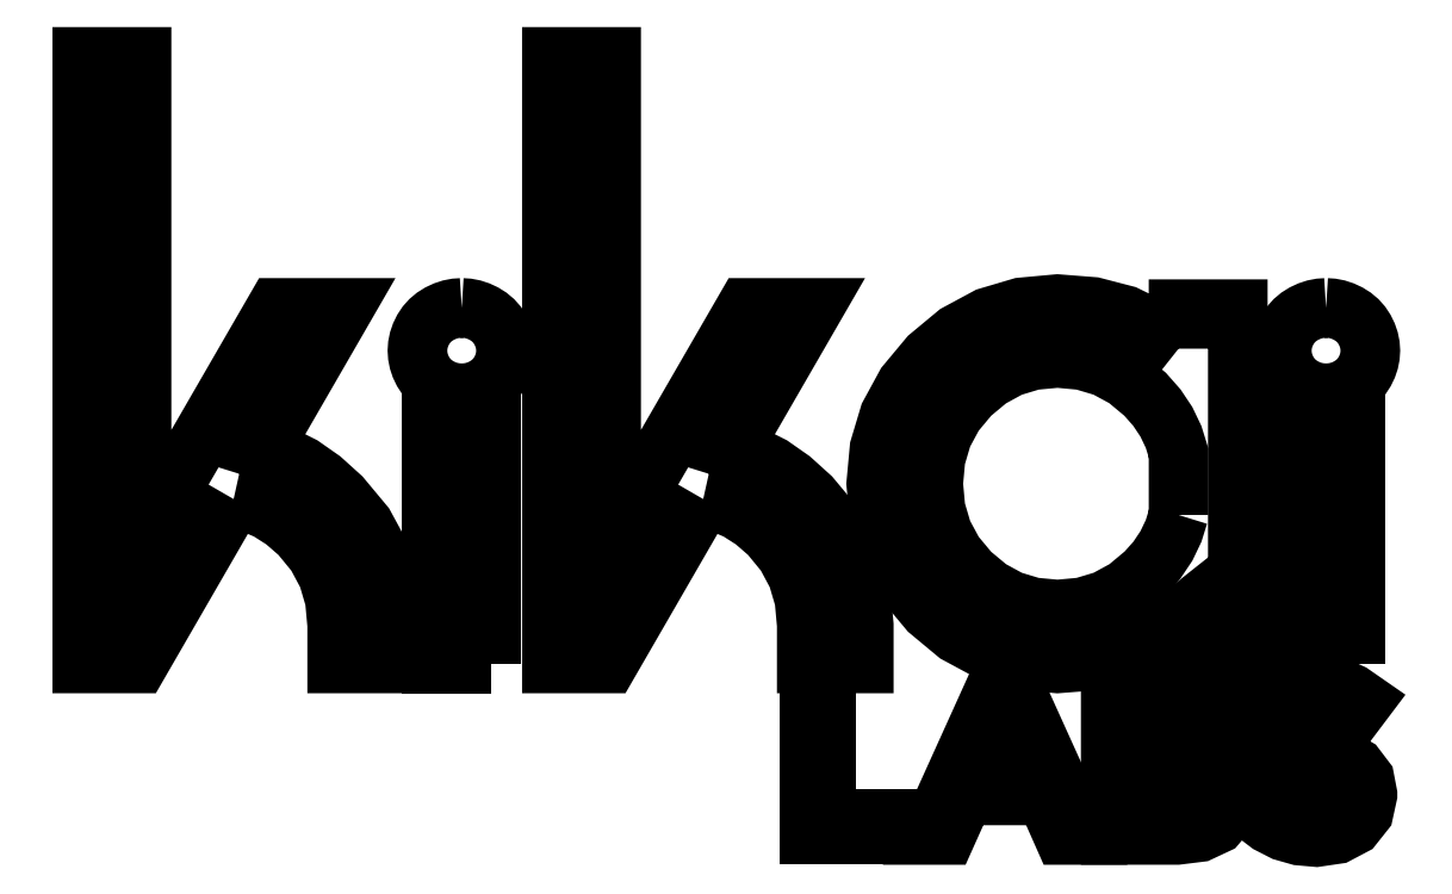
<metadata>
{"format":"dxf","ext":"dxf","renderer":"ezdxf+matplotlib","layout":"modelspace","background":"white","min_lineweight":24,"dpi":150}
</metadata>
<code>
0
SECTION
2
ENTITIES
0
LWPOLYLINE
8
logokikaiout
90
61
70
0
10
4.62
20
10.32
30
0
10
3.896
20
9.067
30
0
10
3.171
20
7.812
30
0
10
2.446
20
6.558
30
0
10
1.722
20
5.303
30
0
10
1.291
20
5.303
30
0
10
0.8608
20
5.303
30
0
10
0.4304
20
5.303
30
0
10
1e-06
20
5.303
30
0
10
1e-06
20
9.933
30
0
10
1e-06
20
14.56
30
0
10
1e-06
20
19.19
30
0
10
1e-06
20
23.82
30
0
10
0.4523
20
23.82
30
0
10
0.9045
20
23.82
30
0
10
1.357
20
23.82
30
0
10
1.809
20
23.82
30
0
10
1.809
20
20.13
30
0
10
1.809
20
16.43
30
0
10
1.809
20
12.73
30
0
10
1.809
20
9.038
30
0
10
2.838
20
10.82
30
0
10
3.866
20
12.6
30
0
10
4.895
20
14.38
30
0
10
5.923
20
16.16
30
0
10
6.439
20
16.16
30
0
10
6.954
20
16.16
30
0
10
7.47
20
16.16
30
0
10
7.985
20
16.16
30
0
10
7.361
20
15.08
30
0
10
6.736
20
13.99
30
0
10
6.111
20
12.91
30
0
10
5.486
20
11.83
30
0
10
6.104
20
11.64
30
0
10
6.712
20
11.33
30
0
10
7.31
20
10.91
30
0
10
7.898
20
10.38
30
0
10
8.609
20
9.527
30
0
10
9.116
20
8.593
30
0
10
9.421
20
7.577
30
0
10
9.523
20
6.48
30
0
10
9.523
20
6.185
30
0
10
9.523
20
5.891
30
0
10
9.523
20
5.597
30
0
10
9.523
20
5.303
30
0
10
9.087
20
5.303
30
0
10
8.652
20
5.303
30
0
10
8.217
20
5.303
30
0
10
7.781
20
5.303
30
0
10
7.781
20
5.597
30
0
10
7.781
20
5.891
30
0
10
7.781
20
6.185
30
0
10
7.781
20
6.48
30
0
10
7.71
20
7.258
30
0
10
7.497
20
7.98
30
0
10
7.141
20
8.645
30
0
10
6.643
20
9.252
30
0
10
6.163
20
9.669
30
0
10
5.666
20
9.986
30
0
10
5.152
20
10.2
30
0
10
4.62
20
10.32
30
0
0
LWPOLYLINE
8
logokikaiout
90
17
70
0
10
12.49
20
5.303
30
0
10
12.04
20
5.303
30
0
10
11.58
20
5.303
30
0
10
11.13
20
5.303
30
0
10
10.68
20
5.303
30
0
10
10.68
20
7.19
30
0
10
10.68
20
9.077
30
0
10
10.68
20
10.96
30
0
10
10.68
20
12.85
30
0
10
11.13
20
12.85
30
0
10
11.58
20
12.85
30
0
10
12.04
20
12.85
30
0
10
12.49
20
12.85
30
0
10
12.49
20
10.96
30
0
10
12.49
20
9.077
30
0
10
12.49
20
7.19
30
0
10
12.49
20
5.303
30
0
0
LWPOLYLINE
8
logokikaiout
90
49
70
0
10
11.58
20
16.16
30
0
10
11.76
20
16.15
30
0
10
11.93
20
16.11
30
0
10
12.1
20
16.06
30
0
10
12.26
20
15.98
30
0
10
12.41
20
15.89
30
0
10
12.55
20
15.77
30
0
10
12.66
20
15.64
30
0
10
12.76
20
15.5
30
0
10
12.84
20
15.34
30
0
10
12.89
20
15.18
30
0
10
12.93
20
15.02
30
0
10
12.94
20
14.85
30
0
10
12.93
20
14.69
30
0
10
12.89
20
14.53
30
0
10
12.84
20
14.37
30
0
10
12.77
20
14.22
30
0
10
12.67
20
14.07
30
0
10
12.56
20
13.94
30
0
10
12.43
20
13.83
30
0
10
12.27
20
13.73
30
0
10
12.11
20
13.65
30
0
10
11.94
20
13.6
30
0
10
11.77
20
13.56
30
0
10
11.58
20
13.55
30
0
10
11.4
20
13.56
30
0
10
11.23
20
13.6
30
0
10
11.06
20
13.65
30
0
10
10.89
20
13.73
30
0
10
10.74
20
13.83
30
0
10
10.61
20
13.94
30
0
10
10.5
20
14.07
30
0
10
10.4
20
14.22
30
0
10
10.33
20
14.37
30
0
10
10.27
20
14.53
30
0
10
10.24
20
14.69
30
0
10
10.23
20
14.85
30
0
10
10.24
20
15.02
30
0
10
10.28
20
15.18
30
0
10
10.33
20
15.34
30
0
10
10.41
20
15.5
30
0
10
10.5
20
15.64
30
0
10
10.62
20
15.77
30
0
10
10.75
20
15.89
30
0
10
10.91
20
15.98
30
0
10
11.07
20
16.06
30
0
10
11.24
20
16.11
30
0
10
11.41
20
16.15
30
0
10
11.58
20
16.16
30
0
0
LWPOLYLINE
8
logokikaiout
90
61
70
0
10
18.96
20
10.32
30
0
10
18.23
20
9.067
30
0
10
17.51
20
7.812
30
0
10
16.78
20
6.558
30
0
10
16.06
20
5.303
30
0
10
15.63
20
5.303
30
0
10
15.2
20
5.303
30
0
10
14.77
20
5.303
30
0
10
14.34
20
5.303
30
0
10
14.34
20
9.933
30
0
10
14.34
20
14.56
30
0
10
14.34
20
19.19
30
0
10
14.34
20
23.82
30
0
10
14.79
20
23.82
30
0
10
15.24
20
23.82
30
0
10
15.69
20
23.82
30
0
10
16.15
20
23.82
30
0
10
16.15
20
20.13
30
0
10
16.15
20
16.43
30
0
10
16.15
20
12.73
30
0
10
16.15
20
9.038
30
0
10
17.17
20
10.82
30
0
10
18.2
20
12.6
30
0
10
19.23
20
14.38
30
0
10
20.26
20
16.16
30
0
10
20.78
20
16.16
30
0
10
21.29
20
16.16
30
0
10
21.81
20
16.16
30
0
10
22.32
20
16.16
30
0
10
21.7
20
15.08
30
0
10
21.07
20
13.99
30
0
10
20.45
20
12.91
30
0
10
19.82
20
11.83
30
0
10
20.44
20
11.64
30
0
10
21.05
20
11.33
30
0
10
21.65
20
10.91
30
0
10
22.23
20
10.38
30
0
10
22.95
20
9.527
30
0
10
23.45
20
8.593
30
0
10
23.76
20
7.577
30
0
10
23.86
20
6.48
30
0
10
23.86
20
6.185
30
0
10
23.86
20
5.891
30
0
10
23.86
20
5.597
30
0
10
23.86
20
5.303
30
0
10
23.42
20
5.303
30
0
10
22.99
20
5.303
30
0
10
22.55
20
5.303
30
0
10
22.12
20
5.303
30
0
10
22.12
20
5.597
30
0
10
22.12
20
5.891
30
0
10
22.12
20
6.185
30
0
10
22.12
20
6.48
30
0
10
22.05
20
7.258
30
0
10
21.83
20
7.98
30
0
10
21.48
20
8.645
30
0
10
20.98
20
9.252
30
0
10
20.5
20
9.669
30
0
10
20
20
9.986
30
0
10
19.49
20
10.2
30
0
10
18.96
20
10.32
30
0
0
LWPOLYLINE
8
logokikaiout
90
37
70
0
10
33.47
20
9.836
30
0
10
33.47
20
10.31
30
0
10
33.47
20
10.78
30
0
10
33.47
20
11.26
30
0
10
33.47
20
11.73
30
0
10
33.32
20
12.22
30
0
10
33.1
20
12.68
30
0
10
32.81
20
13.11
30
0
10
32.45
20
13.52
30
0
10
31.86
20
14.01
30
0
10
31.22
20
14.35
30
0
10
30.53
20
14.56
30
0
10
29.77
20
14.63
30
0
10
29.03
20
14.56
30
0
10
28.33
20
14.35
30
0
10
27.69
20
14
30
0
10
27.1
20
13.51
30
0
10
26.61
20
12.92
30
0
10
26.26
20
12.27
30
0
10
26.05
20
11.56
30
0
10
25.98
20
10.79
30
0
10
26.05
20
10.02
30
0
10
26.26
20
9.305
30
0
10
26.61
20
8.655
30
0
10
27.1
20
8.065
30
0
10
27.69
20
7.576
30
0
10
28.33
20
7.226
30
0
10
29.03
20
7.017
30
0
10
29.77
20
6.947
30
0
10
30.53
20
7.017
30
0
10
31.23
20
7.226
30
0
10
31.87
20
7.576
30
0
10
32.46
20
8.065
30
0
10
32.81
20
8.464
30
0
10
33.1
20
8.892
30
0
10
33.32
20
9.349
30
0
10
33.47
20
9.836
30
0
0
LWPOLYLINE
8
logokikaiout
90
45
70
0
10
33.47
20
14.91
30
0
10
33.47
20
15.21
30
0
10
33.47
20
15.52
30
0
10
33.47
20
15.82
30
0
10
33.47
20
16.12
30
0
10
33.92
20
16.12
30
0
10
34.37
20
16.12
30
0
10
34.83
20
16.12
30
0
10
35.28
20
16.12
30
0
10
35.28
20
13.41
30
0
10
35.28
20
10.71
30
0
10
35.28
20
8.007
30
0
10
35.28
20
5.303
30
0
10
34.83
20
5.303
30
0
10
34.37
20
5.303
30
0
10
33.92
20
5.303
30
0
10
33.47
20
5.303
30
0
10
33.47
20
5.643
30
0
10
33.47
20
5.984
30
0
10
33.47
20
6.324
30
0
10
33.47
20
6.665
30
0
10
32.72
20
6.069
30
0
10
31.85
20
5.643
30
0
10
30.87
20
5.388
30
0
10
29.77
20
5.303
30
0
10
28.66
20
5.404
30
0
10
27.64
20
5.707
30
0
10
26.7
20
6.211
30
0
10
25.85
20
6.918
30
0
10
25.15
20
7.765
30
0
10
24.64
20
8.693
30
0
10
24.34
20
9.7
30
0
10
24.24
20
10.79
30
0
10
24.34
20
11.88
30
0
10
24.64
20
12.88
30
0
10
25.15
20
13.81
30
0
10
25.85
20
14.66
30
0
10
26.7
20
15.37
30
0
10
27.64
20
15.87
30
0
10
28.66
20
16.17
30
0
10
29.77
20
16.27
30
0
10
30.87
20
16.19
30
0
10
31.85
20
15.93
30
0
10
32.72
20
15.51
30
0
10
33.47
20
14.91
30
0
0
LWPOLYLINE
8
logokikaiout
90
17
70
0
10
38.88
20
5.303
30
0
10
38.42
20
5.303
30
0
10
37.97
20
5.303
30
0
10
37.52
20
5.303
30
0
10
37.07
20
5.303
30
0
10
37.07
20
7.19
30
0
10
37.07
20
9.077
30
0
10
37.07
20
10.96
30
0
10
37.07
20
12.85
30
0
10
37.52
20
12.85
30
0
10
37.97
20
12.85
30
0
10
38.42
20
12.85
30
0
10
38.88
20
12.85
30
0
10
38.88
20
10.96
30
0
10
38.88
20
9.077
30
0
10
38.88
20
7.19
30
0
10
38.88
20
5.303
30
0
0
LWPOLYLINE
8
logokikaiout
90
49
70
0
10
37.97
20
16.16
30
0
10
38.15
20
16.15
30
0
10
38.32
20
16.11
30
0
10
38.48
20
16.06
30
0
10
38.65
20
15.98
30
0
10
38.8
20
15.89
30
0
10
38.94
20
15.77
30
0
10
39.05
20
15.64
30
0
10
39.15
20
15.5
30
0
10
39.23
20
15.34
30
0
10
39.28
20
15.18
30
0
10
39.31
20
15.02
30
0
10
39.32
20
14.85
30
0
10
39.31
20
14.69
30
0
10
39.28
20
14.53
30
0
10
39.23
20
14.37
30
0
10
39.15
20
14.22
30
0
10
39.06
20
14.07
30
0
10
38.95
20
13.94
30
0
10
38.81
20
13.83
30
0
10
38.66
20
13.73
30
0
10
38.5
20
13.65
30
0
10
38.33
20
13.6
30
0
10
38.15
20
13.56
30
0
10
37.97
20
13.55
30
0
10
37.79
20
13.56
30
0
10
37.61
20
13.6
30
0
10
37.45
20
13.65
30
0
10
37.28
20
13.73
30
0
10
37.13
20
13.83
30
0
10
37
20
13.94
30
0
10
36.88
20
14.07
30
0
10
36.79
20
14.22
30
0
10
36.72
20
14.37
30
0
10
36.66
20
14.53
30
0
10
36.63
20
14.69
30
0
10
36.62
20
14.85
30
0
10
36.63
20
15.02
30
0
10
36.66
20
15.18
30
0
10
36.72
20
15.34
30
0
10
36.8
20
15.5
30
0
10
36.89
20
15.64
30
0
10
37.01
20
15.77
30
0
10
37.14
20
15.89
30
0
10
37.3
20
15.98
30
0
10
37.46
20
16.06
30
0
10
37.63
20
16.11
30
0
10
37.8
20
16.15
30
0
10
37.97
20
16.16
30
0
0
LWPOLYLINE
8
logokikaiout
90
25
70
0
10
22.2
20
4.636
30
0
10
22.33
20
4.636
30
0
10
22.46
20
4.636
30
0
10
22.59
20
4.636
30
0
10
22.72
20
4.636
30
0
10
22.72
20
3.612
30
0
10
22.72
20
2.589
30
0
10
22.72
20
1.565
30
0
10
22.72
20
0.542
30
0
10
23.36
20
0.542
30
0
10
24
20
0.542
30
0
10
24.65
20
0.542
30
0
10
25.29
20
0.542
30
0
10
25.29
20
0.4228
30
0
10
25.29
20
0.3035
30
0
10
25.29
20
0.1843
30
0
10
25.29
20
0.06506
30
0
10
24.52
20
0.06506
30
0
10
23.74
20
0.06506
30
0
10
22.97
20
0.06506
30
0
10
22.2
20
0.06506
30
0
10
22.2
20
1.208
30
0
10
22.2
20
2.35
30
0
10
22.2
20
3.493
30
0
10
22.2
20
4.636
30
0
0
LWPOLYLINE
8
logokikaiout
90
13
70
0
10
29.21
20
1.737
30
0
10
28.95
20
2.319
30
0
10
28.69
20
2.902
30
0
10
28.43
20
3.485
30
0
10
28.17
20
4.067
30
0
10
27.91
20
3.485
30
0
10
27.65
20
2.902
30
0
10
27.38
20
2.319
30
0
10
27.12
20
1.737
30
0
10
27.64
20
1.737
30
0
10
28.16
20
1.737
30
0
10
28.68
20
1.737
30
0
10
29.21
20
1.737
30
0
0
LWPOLYLINE
8
logokikaiout
90
33
70
0
10
27.93
20
4.669
30
0
10
28.05
20
4.669
30
0
10
28.17
20
4.669
30
0
10
28.29
20
4.669
30
0
10
28.42
20
4.669
30
0
10
28.94
20
3.518
30
0
10
29.46
20
2.367
30
0
10
29.98
20
1.216
30
0
10
30.5
20
0.06513
30
0
10
30.36
20
0.06513
30
0
10
30.22
20
0.06513
30
0
10
30.08
20
0.06513
30
0
10
29.94
20
0.06513
30
0
10
29.81
20
0.3671
30
0
10
29.68
20
0.6691
30
0
10
29.54
20
0.9711
30
0
10
29.41
20
1.273
30
0
10
28.79
20
1.273
30
0
10
28.16
20
1.273
30
0
10
27.54
20
1.273
30
0
10
26.92
20
1.273
30
0
10
26.78
20
0.9711
30
0
10
26.65
20
0.6691
30
0
10
26.51
20
0.3671
30
0
10
26.38
20
0.06513
30
0
10
26.25
20
0.06513
30
0
10
26.11
20
0.06513
30
0
10
25.98
20
0.06513
30
0
10
25.85
20
0.06513
30
0
10
26.37
20
1.216
30
0
10
26.89
20
2.367
30
0
10
27.41
20
3.518
30
0
10
27.93
20
4.669
30
0
0
LWPOLYLINE
8
logokikaiout
90
25
70
0
10
33.44
20
0.5288
30
0
10
33.91
20
0.5846
30
0
10
34.26
20
0.7457
30
0
10
34.49
20
1.002
30
0
10
34.56
20
1.345
30
0
10
34.56
20
1.348
30
0
10
34.56
20
1.352
30
0
10
34.56
20
1.355
30
0
10
34.56
20
1.359
30
0
10
34.49
20
1.69
30
0
10
34.26
20
1.936
30
0
10
33.88
20
2.089
30
0
10
33.35
20
2.142
30
0
10
32.99
20
2.142
30
0
10
32.63
20
2.142
30
0
10
32.27
20
2.142
30
0
10
31.91
20
2.142
30
0
10
31.91
20
1.739
30
0
10
31.91
20
1.336
30
0
10
31.91
20
0.9326
30
0
10
31.91
20
0.5295
30
0
10
32.29
20
0.5295
30
0
10
32.67
20
0.5295
30
0
10
33.06
20
0.5295
30
0
10
33.44
20
0.5288
30
0
0
LWPOLYLINE
8
logokikaiout
90
25
70
0
10
33.26
20
2.599
30
0
10
33.68
20
2.651
30
0
10
34.02
20
2.806
30
0
10
34.23
20
3.061
30
0
10
34.31
20
3.415
30
0
10
34.31
20
3.418
30
0
10
34.31
20
3.421
30
0
10
34.31
20
3.424
30
0
10
34.31
20
3.428
30
0
10
34.24
20
3.734
30
0
10
34.05
20
3.969
30
0
10
33.73
20
4.119
30
0
10
33.3
20
4.172
30
0
10
32.95
20
4.172
30
0
10
32.6
20
4.172
30
0
10
32.25
20
4.172
30
0
10
31.91
20
4.172
30
0
10
31.91
20
3.778
30
0
10
31.91
20
3.385
30
0
10
31.91
20
2.992
30
0
10
31.91
20
2.598
30
0
10
32.24
20
2.598
30
0
10
32.58
20
2.598
30
0
10
32.92
20
2.598
30
0
10
33.26
20
2.599
30
0
0
LWPOLYLINE
8
logokikaiout
90
41
70
0
10
31.4
20
4.636
30
0
10
31.88
20
4.636
30
0
10
32.37
20
4.636
30
0
10
32.86
20
4.636
30
0
10
33.34
20
4.636
30
0
10
33.71
20
4.608
30
0
10
34.04
20
4.529
30
0
10
34.32
20
4.402
30
0
10
34.54
20
4.231
30
0
10
34.66
20
4.075
30
0
10
34.76
20
3.902
30
0
10
34.81
20
3.71
30
0
10
34.83
20
3.5
30
0
10
34.83
20
3.496
30
0
10
34.83
20
3.493
30
0
10
34.83
20
3.49
30
0
10
34.83
20
3.487
30
0
10
34.77
20
3.093
30
0
10
34.6
20
2.794
30
0
10
34.37
20
2.577
30
0
10
34.11
20
2.429
30
0
10
34.49
20
2.276
30
0
10
34.8
20
2.051
30
0
10
35.01
20
1.739
30
0
10
35.09
20
1.326
30
0
10
35.09
20
1.323
30
0
10
35.09
20
1.319
30
0
10
35.09
20
1.316
30
0
10
35.09
20
1.313
30
0
10
34.97
20
0.7876
30
0
10
34.63
20
0.3956
30
0
10
34.11
20
0.1506
30
0
10
33.43
20
0.06592
30
0
10
32.92
20
0.06592
30
0
10
32.41
20
0.06592
30
0
10
31.91
20
0.06592
30
0
10
31.4
20
0.06592
30
0
10
31.4
20
1.209
30
0
10
31.4
20
2.351
30
0
10
31.4
20
3.494
30
0
10
31.4
20
4.636
30
0
0
LWPOLYLINE
8
logokikaiout
90
73
70
0
10
35.81
20
0.731
30
0
10
35.89
20
0.8256
30
0
10
35.97
20
0.9202
30
0
10
36.05
20
1.015
30
0
10
36.13
20
1.109
30
0
10
36.49
20
0.8269
30
0
10
36.85
20
0.625
30
0
10
37.25
20
0.5037
30
0
10
37.7
20
0.4632
30
0
10
38.12
20
0.5213
30
0
10
38.44
20
0.6829
30
0
10
38.64
20
0.9289
30
0
10
38.72
20
1.24
30
0
10
38.72
20
1.244
30
0
10
38.72
20
1.247
30
0
10
38.72
20
1.25
30
0
10
38.72
20
1.253
30
0
10
38.66
20
1.54
30
0
10
38.48
20
1.771
30
0
10
38.12
20
1.96
30
0
10
37.53
20
2.122
30
0
10
36.84
20
2.319
30
0
10
36.37
20
2.586
30
0
10
36.08
20
2.95
30
0
10
35.99
20
3.441
30
0
10
35.99
20
3.444
30
0
10
35.99
20
3.447
30
0
10
35.99
20
3.451
30
0
10
35.99
20
3.454
30
0
10
36.11
20
3.952
30
0
10
36.42
20
4.347
30
0
10
36.89
20
4.607
30
0
10
37.49
20
4.701
30
0
10
37.96
20
4.665
30
0
10
38.37
20
4.56
30
0
10
38.75
20
4.384
30
0
10
39.1
20
4.139
30
0
10
39.03
20
4.04
30
0
10
38.95
20
3.94
30
0
10
38.88
20
3.84
30
0
10
38.8
20
3.741
30
0
10
38.48
20
3.964
30
0
10
38.16
20
4.119
30
0
10
37.83
20
4.208
30
0
10
37.48
20
4.237
30
0
10
37.08
20
4.179
30
0
10
36.77
20
4.022
30
0
10
36.58
20
3.788
30
0
10
36.51
20
3.499
30
0
10
36.51
20
3.496
30
0
10
36.51
20
3.493
30
0
10
36.51
20
3.49
30
0
10
36.51
20
3.487
30
0
10
36.56
20
3.196
30
0
10
36.75
20
2.962
30
0
10
37.13
20
2.768
30
0
10
37.75
20
2.599
30
0
10
38.41
20
2.401
30
0
10
38.88
20
2.131
30
0
10
39.15
20
1.771
30
0
10
39.24
20
1.306
30
0
10
39.24
20
1.302
30
0
10
39.24
20
1.299
30
0
10
39.24
20
1.296
30
0
10
39.24
20
1.293
30
0
10
39.12
20
0.7604
30
0
10
38.8
20
0.3526
30
0
10
38.3
20
0.09184
30
0
10
37.68
20
-0
30
0
10
37.16
20
0.04541
30
0
10
36.68
20
0.182
30
0
10
36.23
20
0.4105
30
0
10
35.81
20
0.7313
30
0
0
ENDSEC
0
EOF

</code>
